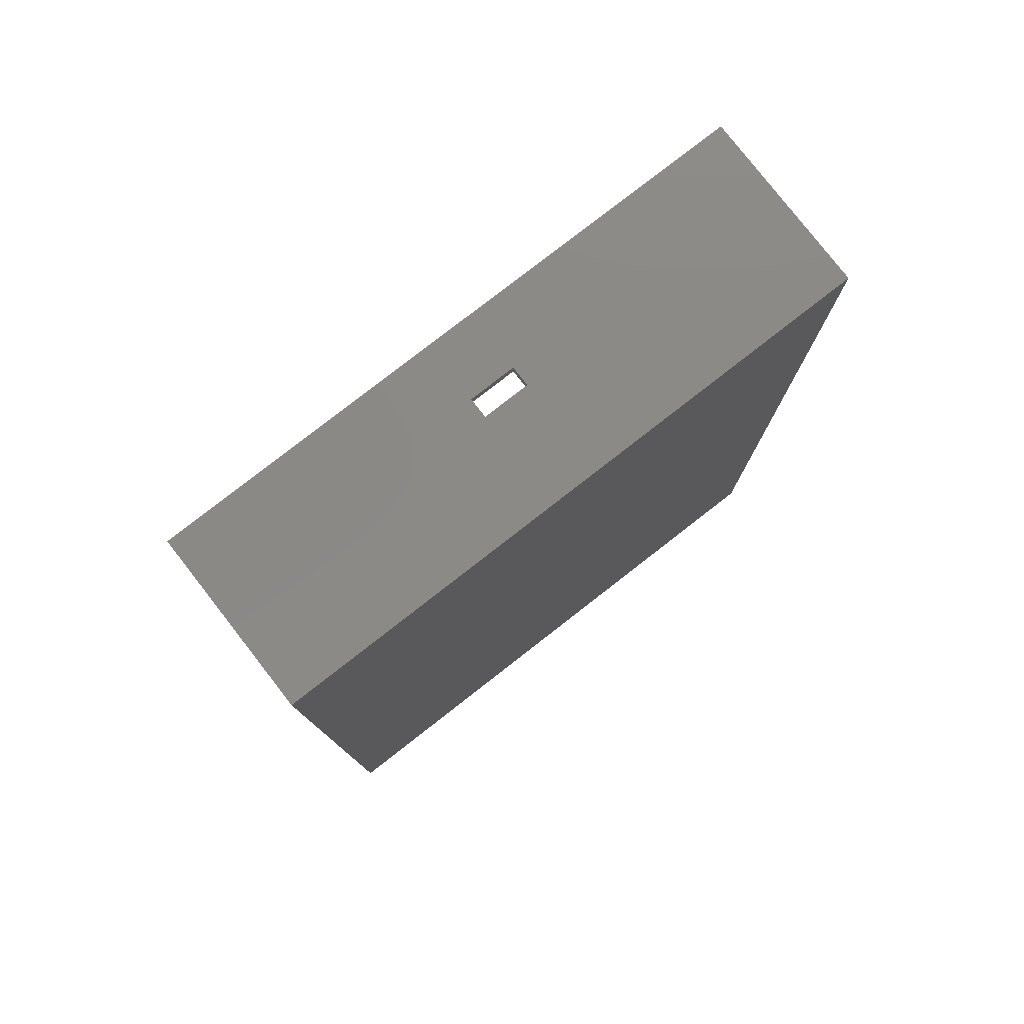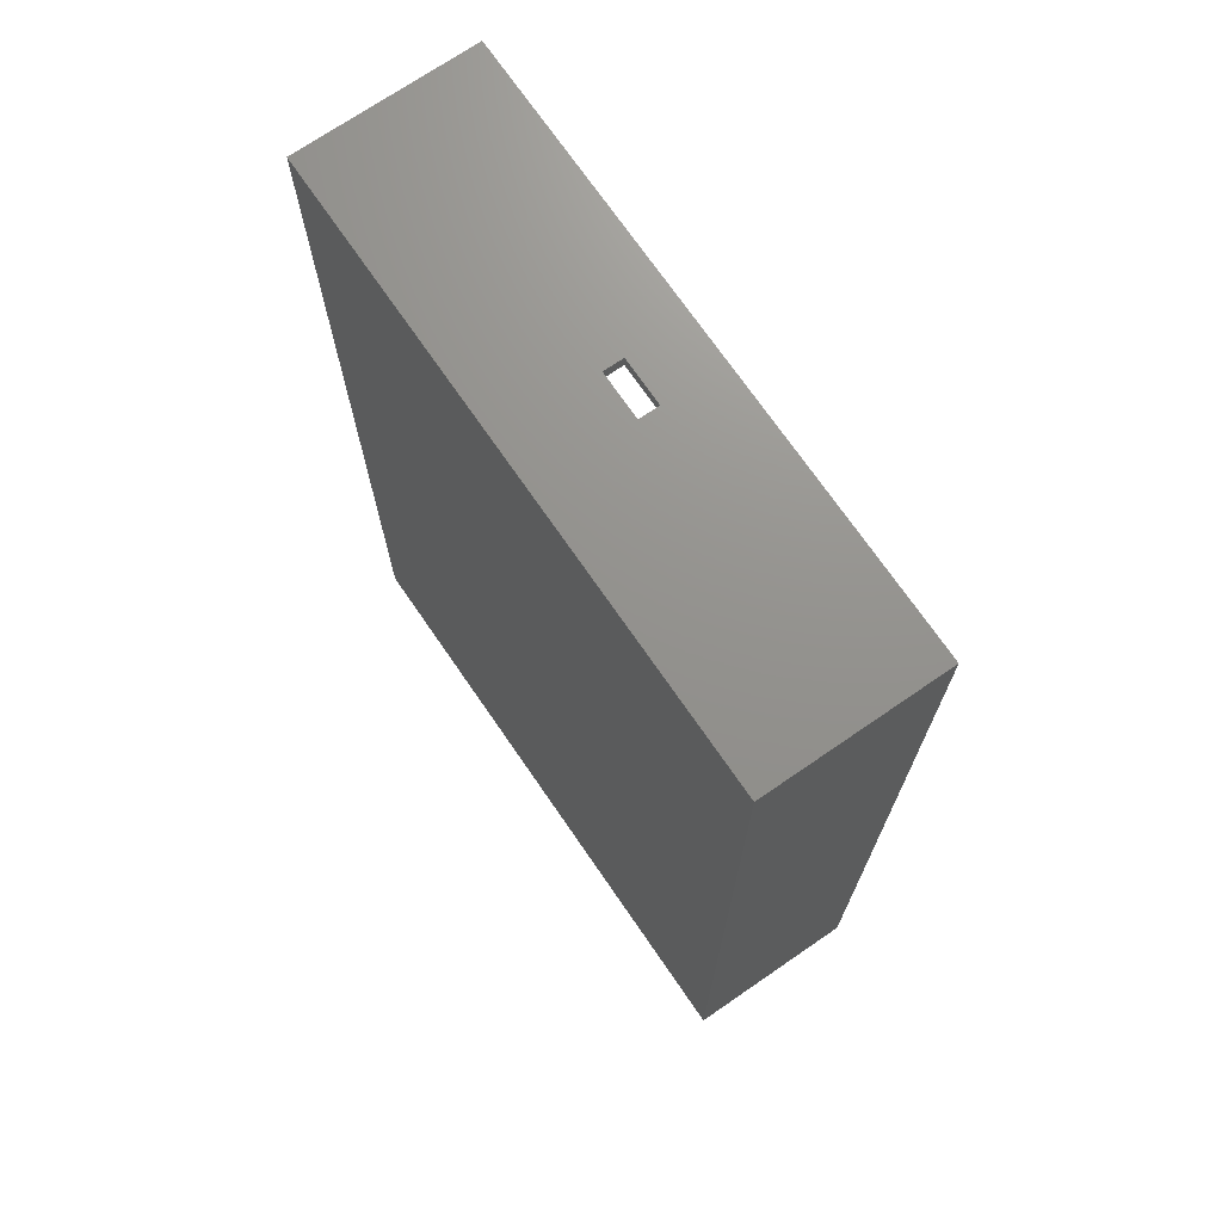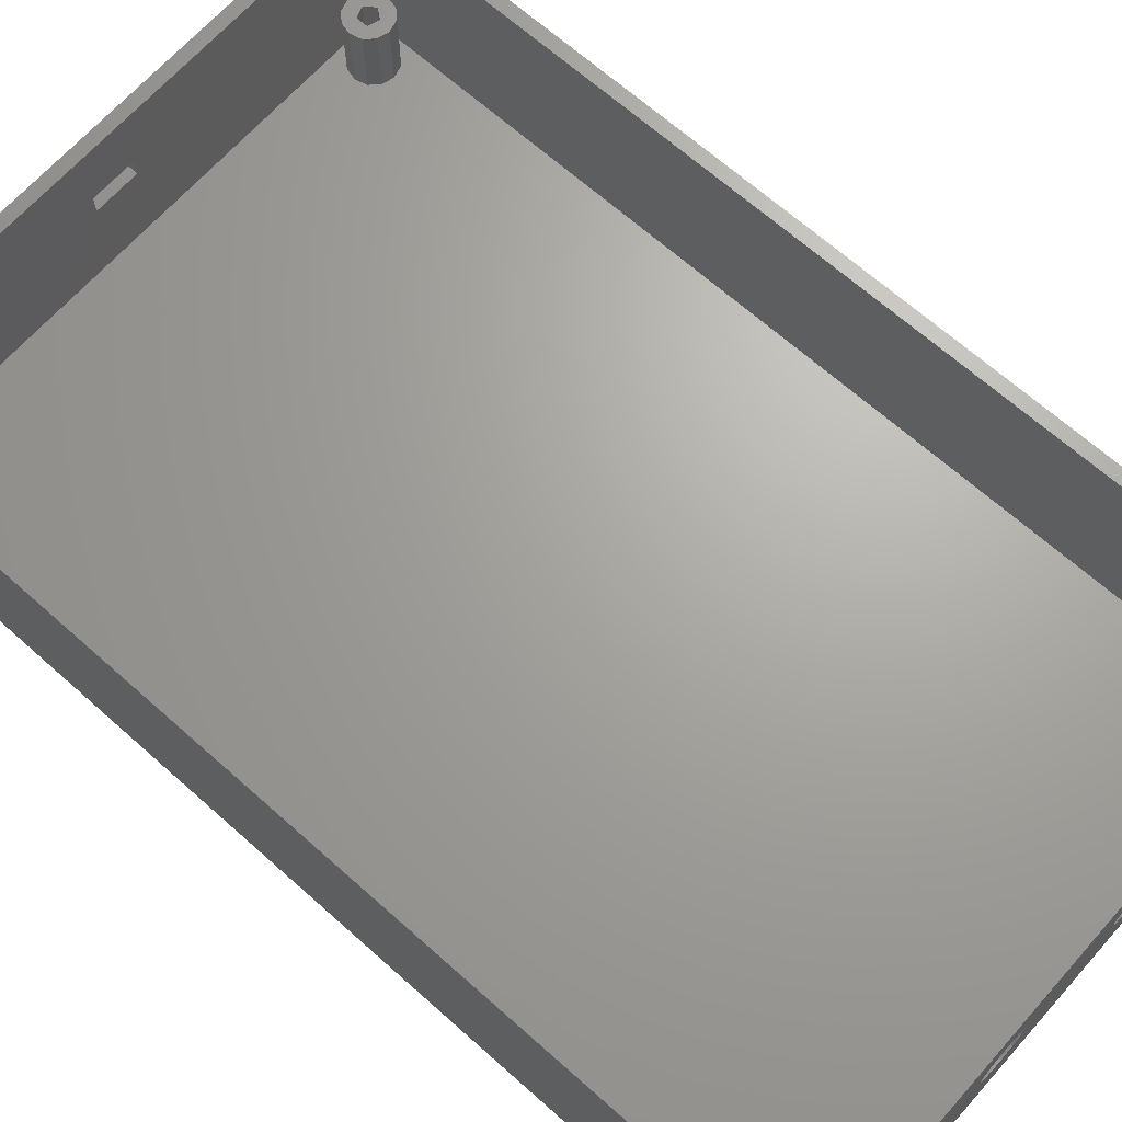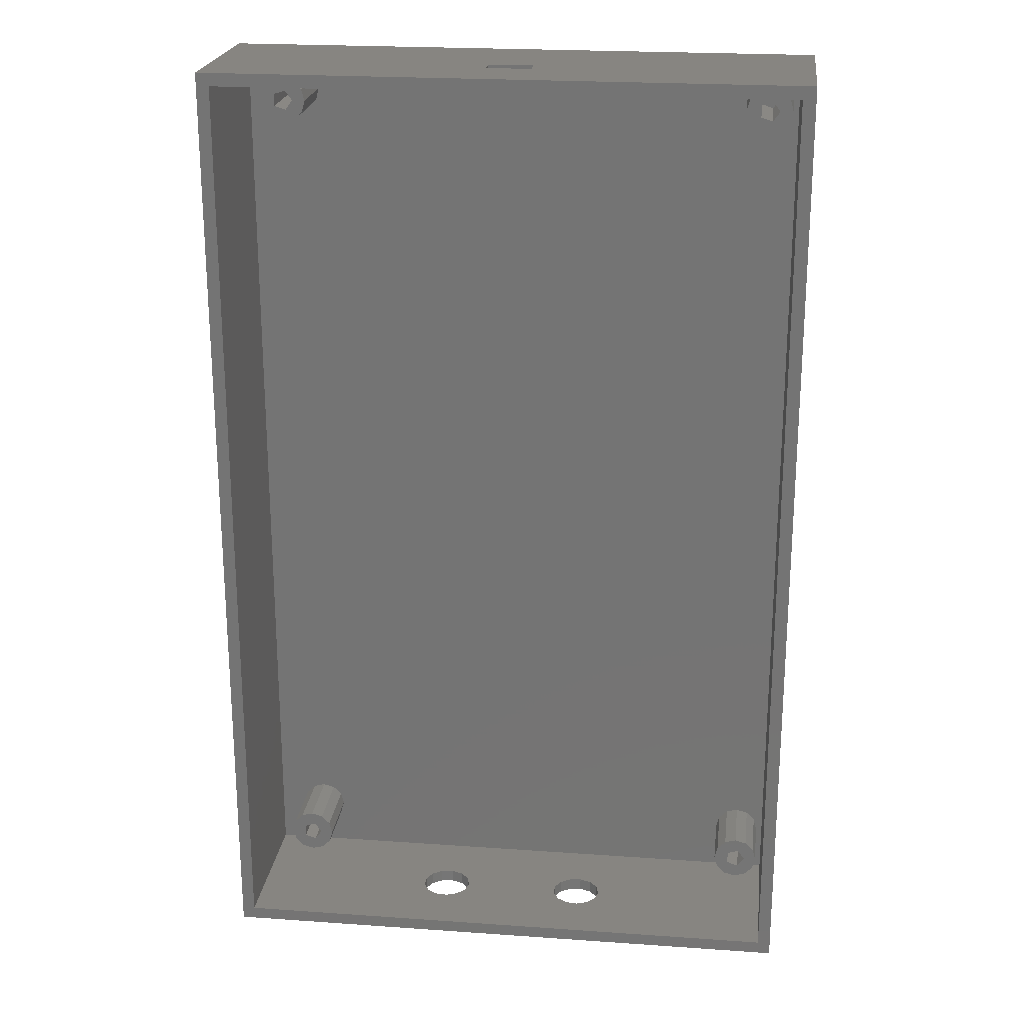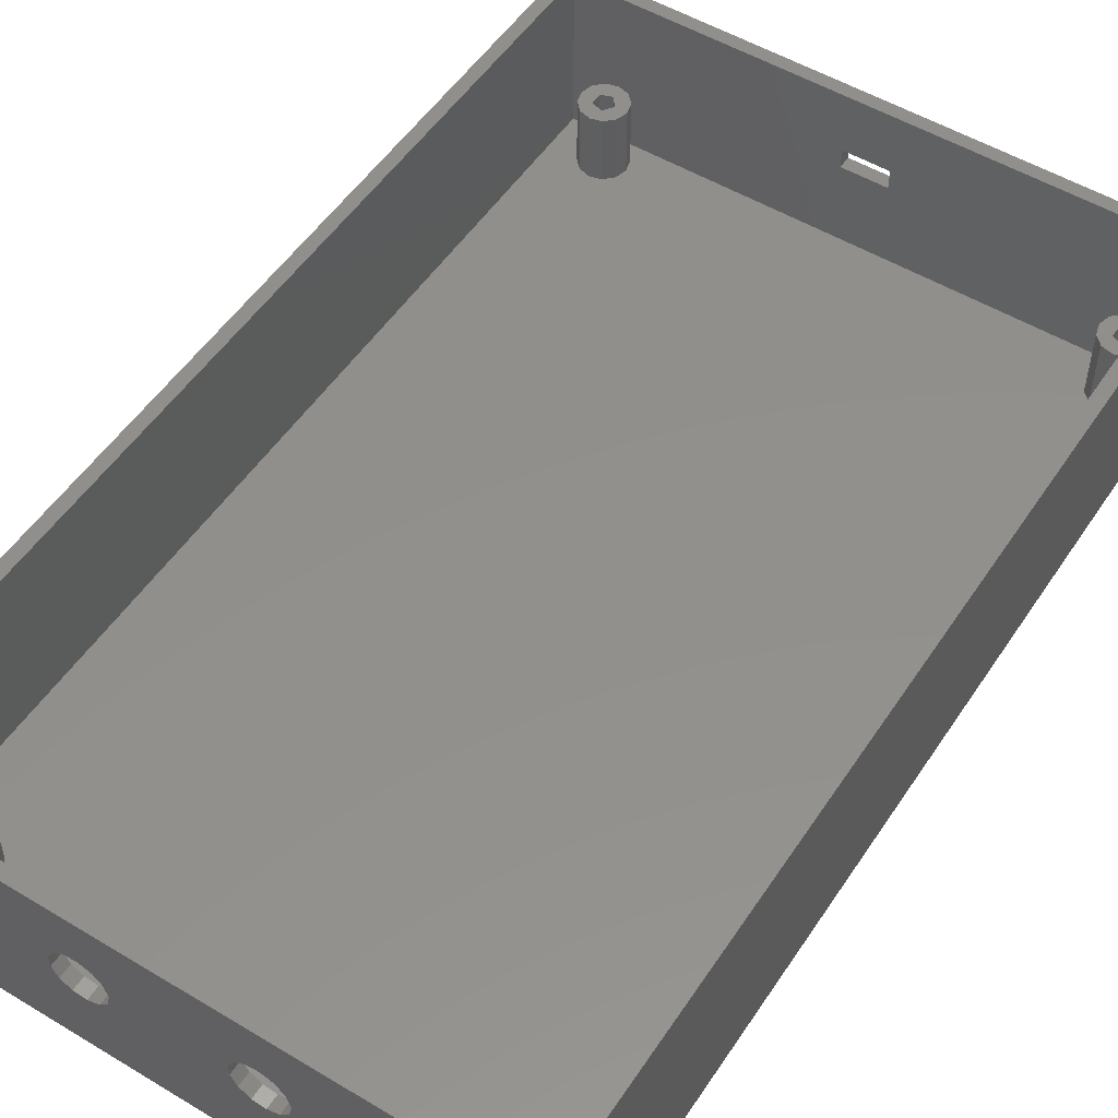
<metadata>
{"format":"stl","ext":"stl","renderer":"f3d","projection":"perspective","resolution":1024,"background":"white","views":[{"elev":79.4,"azim":142.1,"up":"+Y"},{"elev":71.7,"azim":-124.5,"up":"+Y"},{"elev":67.3,"azim":-48.3,"up":"+Z"},{"elev":22.1,"azim":7.0,"up":"+Y"},{"elev":52.5,"azim":32.8,"up":"+Z"}]}
</metadata>
<code>
# stl→obj: 236 verts, 480 faces
v -39.62 65.94 12.7
v -40.1 67.73 12.7
v -40.1 67.73 2
v -39.62 65.94 2
v -34.72 64.62 2
v -36.51 64.14 12.7
v -36.51 64.14 2
v -34.72 64.62 12.7
v -46.27 74.32 0
v 46.27 -74.32 0
v -46.27 -74.32 0
v 46.27 74.32 0
v -36.51 71.32 12.7
v -34.72 70.84 2
v -36.51 71.32 2
v -34.72 70.84 12.7
v -38.31 64.62 12.7
v -38.31 64.62 2
v -39.62 69.52 2
v -39.62 69.52 12.7
v -33.41 69.52 12.7
v -33.41 69.52 2
v -38.31 70.84 12.7
v -37.8 68.66 12.7
v -37.8 66.8 12.7
v -36.02 66.22 12.7
v -36.02 69.24 12.7
v -33.41 65.94 12.7
v -32.92 67.73 12.7
v -34.92 67.73 12.7
v -32.92 67.73 2
v -33.41 65.94 2
v -38.31 70.84 2
v -37.8 68.66 2
v -37.8 66.8 2
v -36.02 66.22 2
v -36.02 69.24 2
v -34.92 67.73 2
v -39.62 -66.35 12.7
v -40.1 -64.55 12.7
v -40.1 -64.55 2
v -39.62 -66.35 2
v -34.72 -67.66 2
v -36.51 -68.14 12.7
v -36.51 -68.14 2
v -34.72 -67.66 12.7
v -36.51 -60.97 12.7
v -34.72 -61.45 2
v -36.51 -60.97 2
v -34.72 -61.45 12.7
v -38.31 -67.66 12.7
v -38.31 -67.66 2
v -39.62 -62.76 2
v -39.62 -62.76 12.7
v -33.41 -62.76 12.7
v -33.41 -62.76 2
v -38.31 -61.45 12.7
v -37.8 -63.62 12.7
v -37.8 -65.49 12.7
v -36.02 -66.06 12.7
v -36.02 -63.04 12.7
v -33.41 -66.35 12.7
v -32.92 -64.55 12.7
v -34.92 -64.55 12.7
v -32.92 -64.55 2
v -33.41 -66.35 2
v -38.31 -61.45 2
v -37.8 -63.62 2
v -37.8 -65.49 2
v -36.02 -66.06 2
v -36.02 -63.04 2
v -34.92 -64.55 2
v 36.58 65.94 12.7
v 36.1 67.73 12.7
v 36.1 67.73 2
v 36.58 65.94 2
v 41.48 64.62 2
v 39.69 64.14 12.7
v 39.69 64.14 2
v 41.48 64.62 12.7
v 39.69 71.32 12.7
v 41.48 70.84 2
v 39.69 71.32 2
v 41.48 70.84 12.7
v 37.89 64.62 12.7
v 37.89 64.62 2
v 36.58 69.52 2
v 36.58 69.52 12.7
v 42.79 69.52 12.7
v 42.79 69.52 2
v 37.89 70.84 12.7
v 38.4 68.66 12.7
v 38.4 66.8 12.7
v 40.18 66.22 12.7
v 40.18 69.24 12.7
v 42.79 65.94 12.7
v 43.27 67.73 12.7
v 41.27 67.73 12.7
v 43.27 67.73 2
v 42.79 65.94 2
v 37.89 70.84 2
v 38.4 68.66 2
v 38.4 66.8 2
v 40.18 66.22 2
v 40.18 69.24 2
v 41.27 67.73 2
v 36.58 -66.35 12.7
v 36.1 -64.55 12.7
v 36.1 -64.55 2
v 36.58 -66.35 2
v 41.48 -67.66 2
v 39.69 -68.14 12.7
v 39.69 -68.14 2
v 41.48 -67.66 12.7
v 39.69 -60.97 12.7
v 41.48 -61.45 2
v 39.69 -60.97 2
v 41.48 -61.45 12.7
v 37.89 -67.66 12.7
v 37.89 -67.66 2
v 36.58 -62.76 2
v 36.58 -62.76 12.7
v 42.79 -62.76 12.7
v 42.79 -62.76 2
v 37.89 -61.45 12.7
v 38.4 -63.62 12.7
v 38.4 -65.49 12.7
v 40.18 -66.06 12.7
v 40.18 -63.04 12.7
v 42.79 -66.35 12.7
v 43.27 -64.55 12.7
v 41.27 -64.55 12.7
v 43.27 -64.55 2
v 42.79 -66.35 2
v 37.89 -61.45 2
v 38.4 -63.62 2
v 38.4 -65.49 2
v 40.18 -66.06 2
v 40.18 -63.04 2
v 41.27 -64.55 2
v -46.27 -74.32 27
v -46.27 74.32 27
v 46.27 -74.32 27
v -11.2 -74.32 18.7
v -15.57 -74.32 13.77
v -15.57 -74.32 15.69
v -15.07 -74.32 16.63
v -14.68 -74.32 17.38
v -13.1 -74.32 18.47
v -7.888 -74.32 15.56
v -7.684 -74.32 14.73
v 7.8 -74.32 15.69
v -8.142 -74.32 16.59
v 8.295 -74.32 16.63
v 7.8 -74.32 13.77
v -8.847 -74.32 17.39
v 8.69 -74.32 17.38
v -9.412 -74.32 18.02
v -8.142 -74.32 12.87
v -9.412 -74.32 11.44
v 10.27 -74.32 10.99
v 9.39 -74.32 11.6
v -15.07 -74.32 12.83
v -11.2 -74.32 10.76
v -12.05 -74.32 10.86
v -13.1 -74.32 10.99
v -13.98 -74.32 11.6
v -14.68 -74.32 12.08
v 10.27 -74.32 18.47
v 12.17 -74.32 18.7
v 12.17 -74.32 10.76
v 13.96 -74.32 18.02
v 15.68 -74.32 14.73
v 14.52 -74.32 17.39
v 15.23 -74.32 16.59
v 15.48 -74.32 15.56
v 15.23 -74.32 12.87
v 13.96 -74.32 11.44
v 11.32 -74.32 10.86
v 8.69 -74.32 12.08
v 8.295 -74.32 12.83
v 46.27 74.32 27
v 3.5 74.32 14.73
v 3.5 74.32 17.73
v -3.5 74.32 17.73
v -3.5 74.32 14.73
v -44.27 -72.32 27
v -44.27 72.32 2
v -44.27 72.32 27
v -44.27 -72.32 2
v 44.27 -72.32 2
v -11.2 -72.32 10.76
v -15.57 -72.32 13.77
v -15.27 -72.32 13.21
v -14.68 -72.32 12.08
v -13.63 -72.32 11.35
v -13.1 -72.32 10.99
v -12.47 -72.32 10.91
v -8.142 -72.32 12.87
v -7.684 -72.32 14.73
v 7.8 -72.32 13.77
v 8.097 -72.32 13.21
v -9.412 -72.32 11.44
v 10.27 -72.32 10.99
v 8.69 -72.32 12.08
v -8.142 -72.32 16.59
v 8.097 -72.32 16.25
v 7.8 -72.32 15.69
v 8.69 -72.32 17.38
v -11.2 -72.32 18.7
v 12.17 -72.32 18.7
v 10.27 -72.32 18.47
v -8.565 -72.32 17.07
v -15.57 -72.32 15.69
v 44.27 -72.32 27
v -13.1 -72.32 18.47
v -14.68 -72.32 17.38
v -15.27 -72.32 16.25
v 9.74 -72.32 11.35
v 12.17 -72.32 10.76
v 10.9 -72.32 10.91
v 13.96 -72.32 11.44
v 15.68 -72.32 14.73
v 15.23 -72.32 12.87
v 15.38 -72.32 15.97
v 15.23 -72.32 16.59
v 14.8 -72.32 17.07
v -9.412 -72.32 18.02
v 13.96 -72.32 18.02
v -7.989 -72.32 15.97
v 44.27 72.32 2
v -3.5 72.32 14.73
v -3.5 72.32 17.73
v 3.5 72.32 17.73
v 44.27 72.32 27
v 3.5 72.32 14.73
f 1 2 3
f 4 1 3
f 5 6 7
f 5 8 6
f 9 10 11
f 9 12 10
f 13 14 15
f 13 16 14
f 17 1 4
f 18 17 4
f 2 19 3
f 2 20 19
f 21 22 14
f 16 21 14
f 23 20 24
f 24 20 2
f 17 25 1
f 26 25 17
f 13 23 27
f 28 29 30
f 29 21 30
f 26 17 6
f 25 2 1
f 13 27 16
f 24 2 25
f 24 27 23
f 27 21 16
f 27 30 21
f 26 8 28
f 30 26 28
f 26 6 8
f 7 17 18
f 7 6 17
f 31 28 32
f 31 29 28
f 32 8 5
f 32 28 8
f 23 15 33
f 23 13 15
f 29 31 22
f 21 29 22
f 20 33 19
f 20 23 33
f 25 34 24
f 25 35 34
f 36 25 26
f 36 35 25
f 24 37 27
f 24 34 37
f 37 38 30
f 27 37 30
f 38 26 30
f 38 36 26
f 39 40 41
f 42 39 41
f 43 44 45
f 43 46 44
f 47 48 49
f 47 50 48
f 51 39 42
f 52 51 42
f 40 53 41
f 40 54 53
f 55 56 48
f 50 55 48
f 57 54 58
f 58 54 40
f 51 59 39
f 60 59 51
f 47 57 61
f 62 63 64
f 63 55 64
f 60 51 44
f 59 40 39
f 47 61 50
f 58 40 59
f 58 61 57
f 61 55 50
f 61 64 55
f 60 46 62
f 64 60 62
f 60 44 46
f 45 51 52
f 45 44 51
f 65 62 66
f 65 63 62
f 66 46 43
f 66 62 46
f 57 49 67
f 57 47 49
f 63 65 56
f 55 63 56
f 54 67 53
f 54 57 67
f 59 68 58
f 59 69 68
f 70 59 60
f 70 69 59
f 58 71 61
f 58 68 71
f 71 72 64
f 61 71 64
f 72 60 64
f 72 70 60
f 73 74 75
f 76 73 75
f 77 78 79
f 77 80 78
f 81 82 83
f 81 84 82
f 85 73 76
f 86 85 76
f 74 87 75
f 74 88 87
f 89 90 82
f 84 89 82
f 91 88 92
f 92 88 74
f 85 93 73
f 94 93 85
f 81 91 95
f 96 97 98
f 97 89 98
f 94 85 78
f 93 74 73
f 81 95 84
f 92 74 93
f 92 95 91
f 95 89 84
f 95 98 89
f 94 80 96
f 98 94 96
f 94 78 80
f 79 85 86
f 79 78 85
f 99 96 100
f 99 97 96
f 100 80 77
f 100 96 80
f 91 83 101
f 91 81 83
f 97 99 90
f 89 97 90
f 88 101 87
f 88 91 101
f 93 102 92
f 93 103 102
f 104 93 94
f 104 103 93
f 92 105 95
f 92 102 105
f 105 106 98
f 95 105 98
f 106 94 98
f 106 104 94
f 107 108 109
f 110 107 109
f 111 112 113
f 111 114 112
f 115 116 117
f 115 118 116
f 119 107 110
f 120 119 110
f 108 121 109
f 108 122 121
f 123 124 116
f 118 123 116
f 125 122 126
f 126 122 108
f 119 127 107
f 128 127 119
f 115 125 129
f 130 131 132
f 131 123 132
f 128 119 112
f 127 108 107
f 115 129 118
f 126 108 127
f 126 129 125
f 129 123 118
f 129 132 123
f 128 114 130
f 132 128 130
f 128 112 114
f 113 119 120
f 113 112 119
f 133 130 134
f 133 131 130
f 134 114 111
f 134 130 114
f 125 117 135
f 125 115 117
f 131 133 124
f 123 131 124
f 122 135 121
f 122 125 135
f 127 136 126
f 127 137 136
f 138 127 128
f 138 137 127
f 126 139 129
f 126 136 139
f 139 140 132
f 129 139 132
f 140 128 132
f 140 138 128
f 141 9 11
f 141 142 9
f 143 141 144
f 145 141 11
f 146 141 145
f 147 141 146
f 148 141 147
f 141 149 144
f 149 141 148
f 150 151 152
f 153 152 154
f 151 155 152
f 156 157 158
f 153 157 156
f 150 152 153
f 151 159 155
f 160 161 162
f 145 11 163
f 164 11 10
f 165 11 164
f 166 11 165
f 167 11 166
f 168 11 167
f 163 11 168
f 158 169 144
f 153 154 157
f 158 157 169
f 144 170 143
f 169 170 144
f 164 10 171
f 170 172 143
f 173 10 143
f 174 143 172
f 175 143 174
f 176 143 175
f 173 143 176
f 177 10 173
f 178 10 177
f 164 161 160
f 171 10 178
f 171 179 164
f 179 161 164
f 180 159 160
f 160 162 180
f 159 180 181
f 159 181 155
f 182 12 183
f 142 184 185
f 142 186 9
f 185 186 142
f 183 12 9
f 182 183 184
f 183 9 186
f 182 184 142
f 12 143 10
f 12 182 143
f 187 188 189
f 187 190 188
f 191 190 192
f 193 190 187
f 194 190 193
f 195 190 194
f 196 190 195
f 190 197 198
f 197 190 196
f 190 198 192
f 199 200 201
f 199 201 202
f 203 204 192
f 199 205 203
f 206 207 208
f 206 209 207
f 210 211 212
f 213 209 206
f 193 187 214
f 210 187 215
f 216 187 210
f 217 187 216
f 218 187 217
f 214 187 218
f 199 202 205
f 203 205 219
f 203 219 204
f 192 220 191
f 204 221 192
f 221 220 192
f 210 215 211
f 220 222 191
f 223 215 191
f 224 191 222
f 223 191 224
f 225 215 223
f 226 215 225
f 227 215 226
f 209 213 228
f 229 215 227
f 210 212 228
f 211 215 229
f 228 212 209
f 206 208 230
f 230 208 200
f 200 208 201
f 188 190 53
f 190 41 53
f 190 191 43
f 3 188 4
f 43 191 120
f 53 67 18
f 56 121 48
f 65 109 56
f 110 109 65
f 190 43 45
f 190 45 52
f 190 52 42
f 190 42 41
f 188 3 19
f 188 19 33
f 188 33 15
f 188 15 231
f 15 101 83
f 22 31 75
f 22 75 87
f 49 48 5
f 22 87 14
f 31 76 75
f 49 7 67
f 7 49 5
f 18 67 7
f 18 4 53
f 4 188 53
f 48 86 5
f 109 121 56
f 121 135 48
f 117 77 79
f 116 77 117
f 113 191 111
f 124 133 99
f 133 191 231
f 134 191 133
f 111 191 134
f 43 120 66
f 113 120 191
f 120 110 66
f 110 65 66
f 14 87 101
f 14 101 15
f 15 83 231
f 83 82 231
f 124 99 100
f 82 90 231
f 116 124 100
f 90 99 231
f 99 133 231
f 116 100 77
f 117 79 135
f 135 86 48
f 86 32 5
f 79 86 135
f 86 76 32
f 76 31 32
f 71 70 72
f 71 68 70
f 68 69 70
f 37 36 38
f 37 34 36
f 34 35 36
f 139 138 140
f 139 136 138
f 136 137 138
f 105 104 106
f 105 102 104
f 102 103 104
f 188 231 232
f 189 232 233
f 189 234 235
f 236 235 234
f 233 234 189
f 236 231 235
f 231 236 232
f 188 232 189
f 231 215 235
f 231 191 215
f 141 143 187
f 142 141 189
f 142 235 182
f 215 143 235
f 189 235 142
f 235 143 182
f 143 215 187
f 141 187 189
f 233 186 185
f 233 232 186
f 186 236 183
f 186 232 236
f 234 185 184
f 234 233 185
f 183 234 184
f 183 236 234
f 155 201 208
f 152 155 208
f 155 181 202
f 201 155 202
f 177 173 223
f 224 177 223
f 169 209 212
f 169 157 209
f 172 211 229
f 172 170 211
f 176 223 173
f 176 225 223
f 170 212 211
f 170 169 212
f 154 209 157
f 154 207 209
f 152 208 207
f 154 152 207
f 205 162 219
f 205 180 162
f 205 181 180
f 205 202 181
f 219 161 204
f 219 162 161
f 161 179 221
f 204 161 221
f 175 227 226
f 175 174 227
f 174 229 227
f 174 172 229
f 175 226 225
f 176 175 225
f 220 178 222
f 220 171 178
f 178 177 224
f 222 178 224
f 220 179 171
f 220 221 179
f 145 193 214
f 146 145 214
f 145 163 194
f 193 145 194
f 149 217 216
f 149 148 217
f 192 165 164
f 192 198 165
f 158 210 228
f 158 144 210
f 150 200 151
f 150 230 200
f 144 216 210
f 144 149 216
f 147 217 148
f 147 218 217
f 146 214 218
f 147 146 218
f 195 167 196
f 195 168 167
f 195 163 168
f 195 194 163
f 196 166 197
f 196 167 166
f 166 165 198
f 197 166 198
f 153 206 230
f 150 153 230
f 159 151 200
f 199 159 200
f 192 160 203
f 192 164 160
f 156 228 213
f 156 158 228
f 153 213 206
f 153 156 213
f 160 159 199
f 203 160 199

</code>
